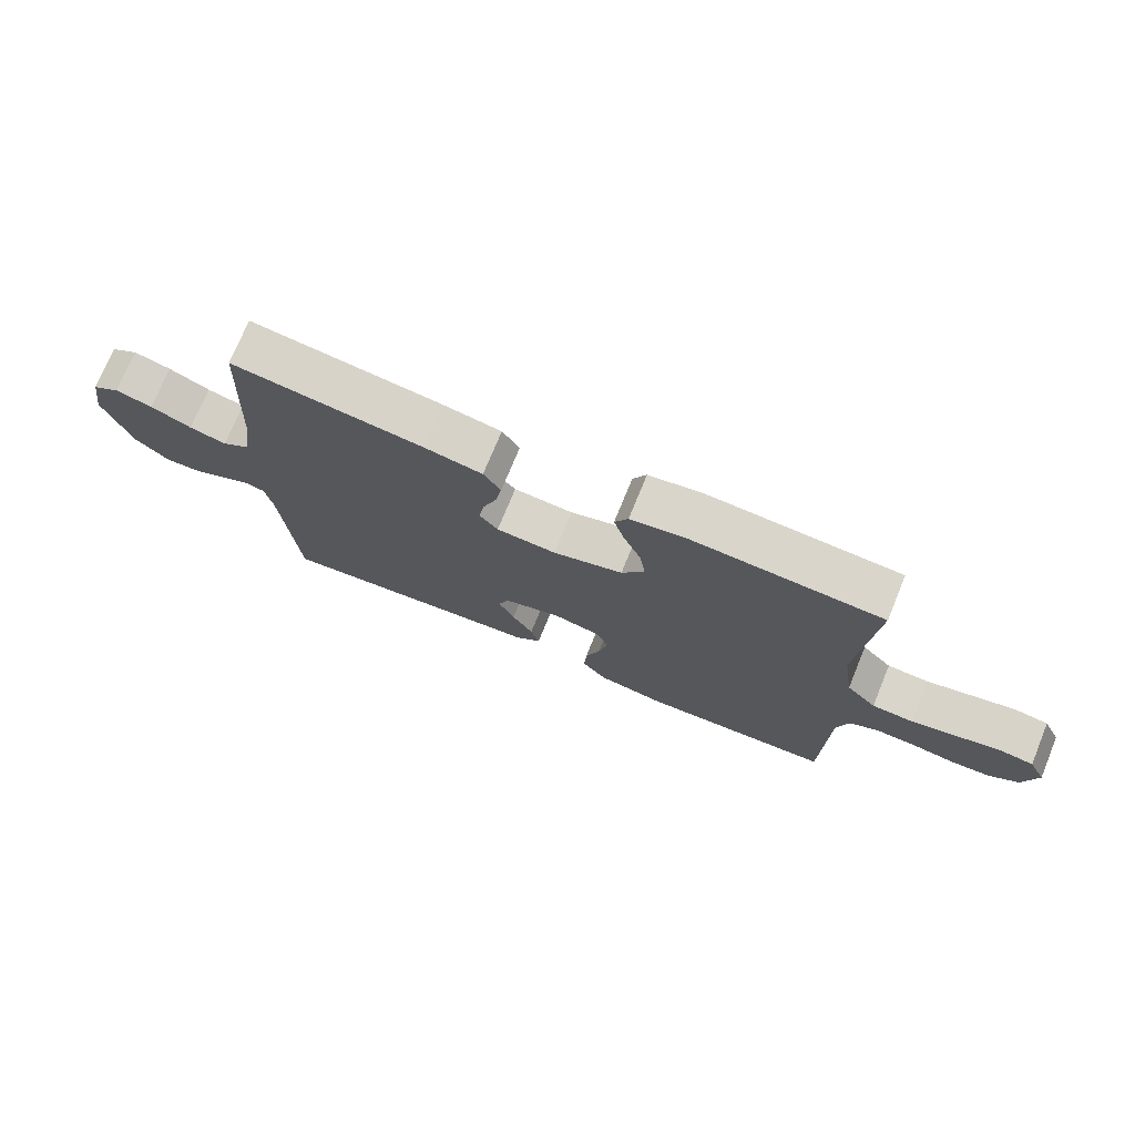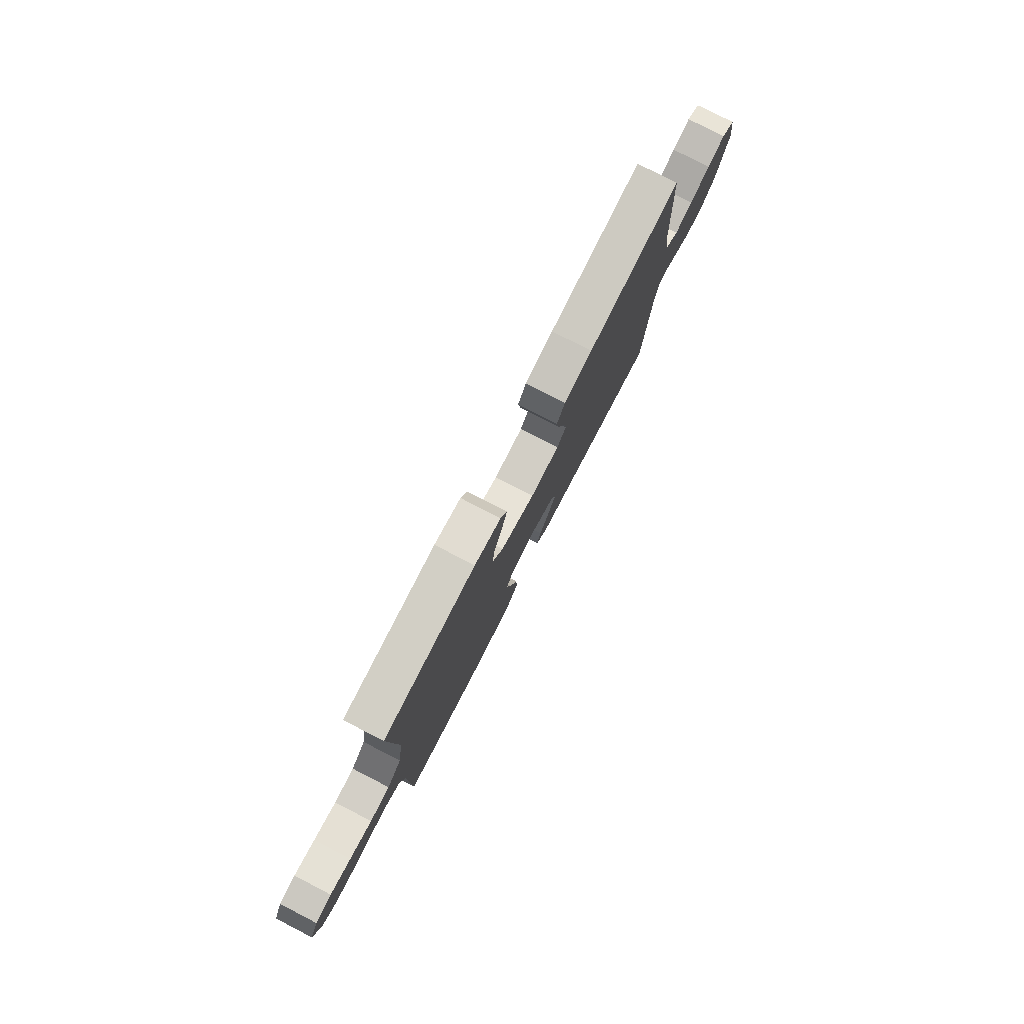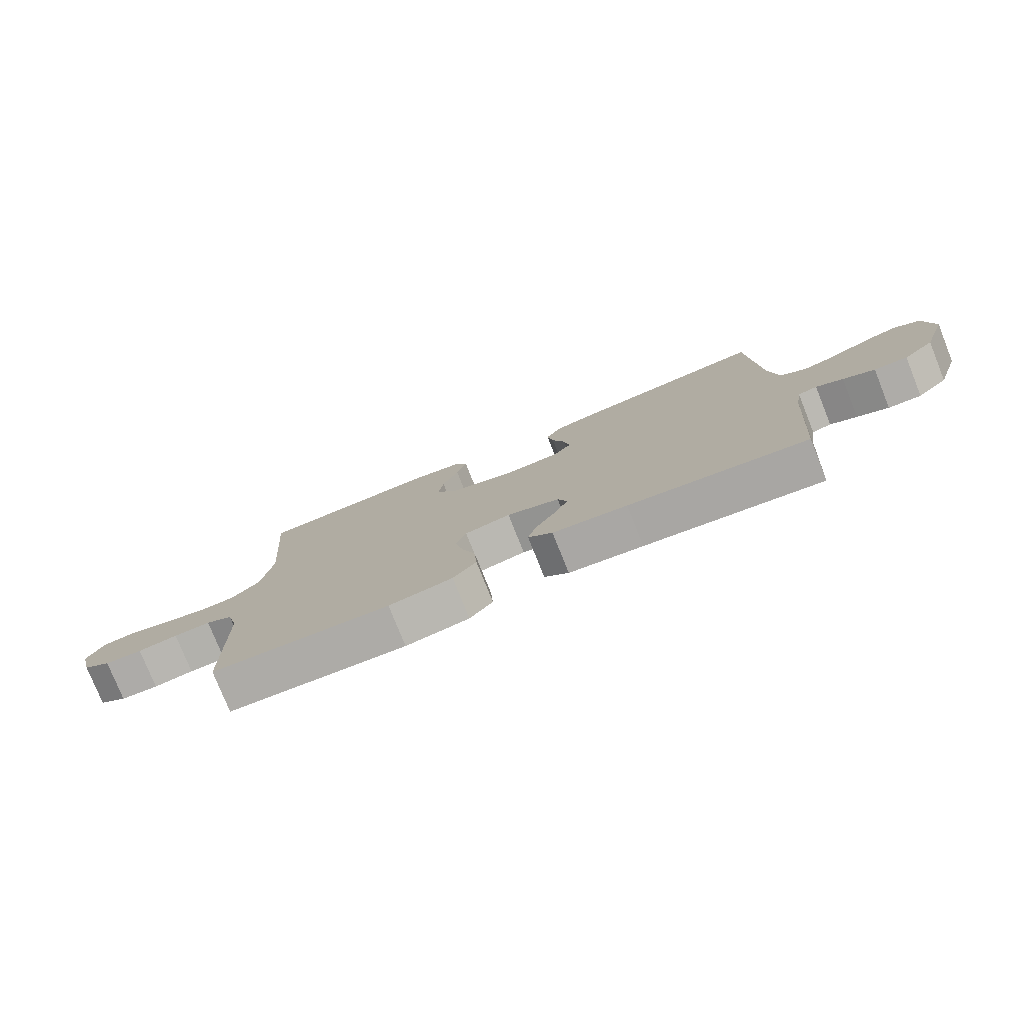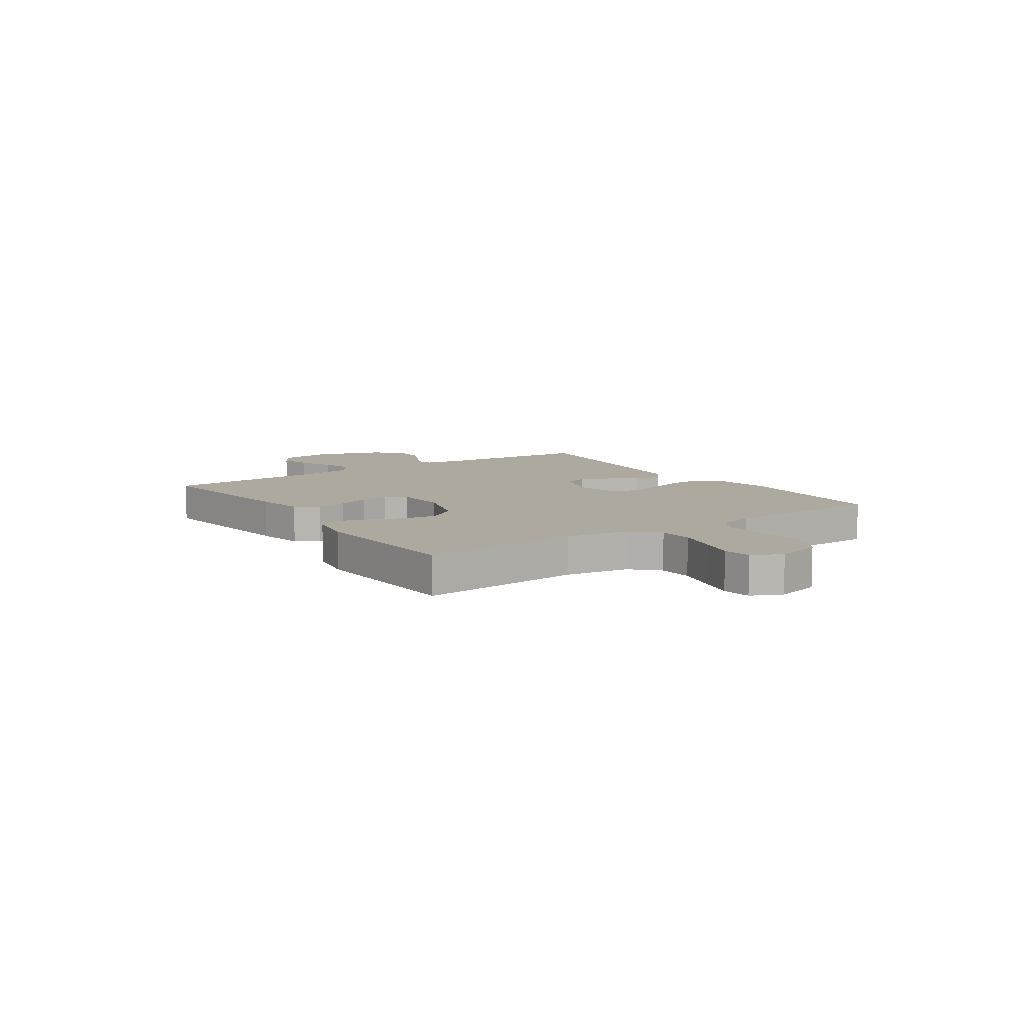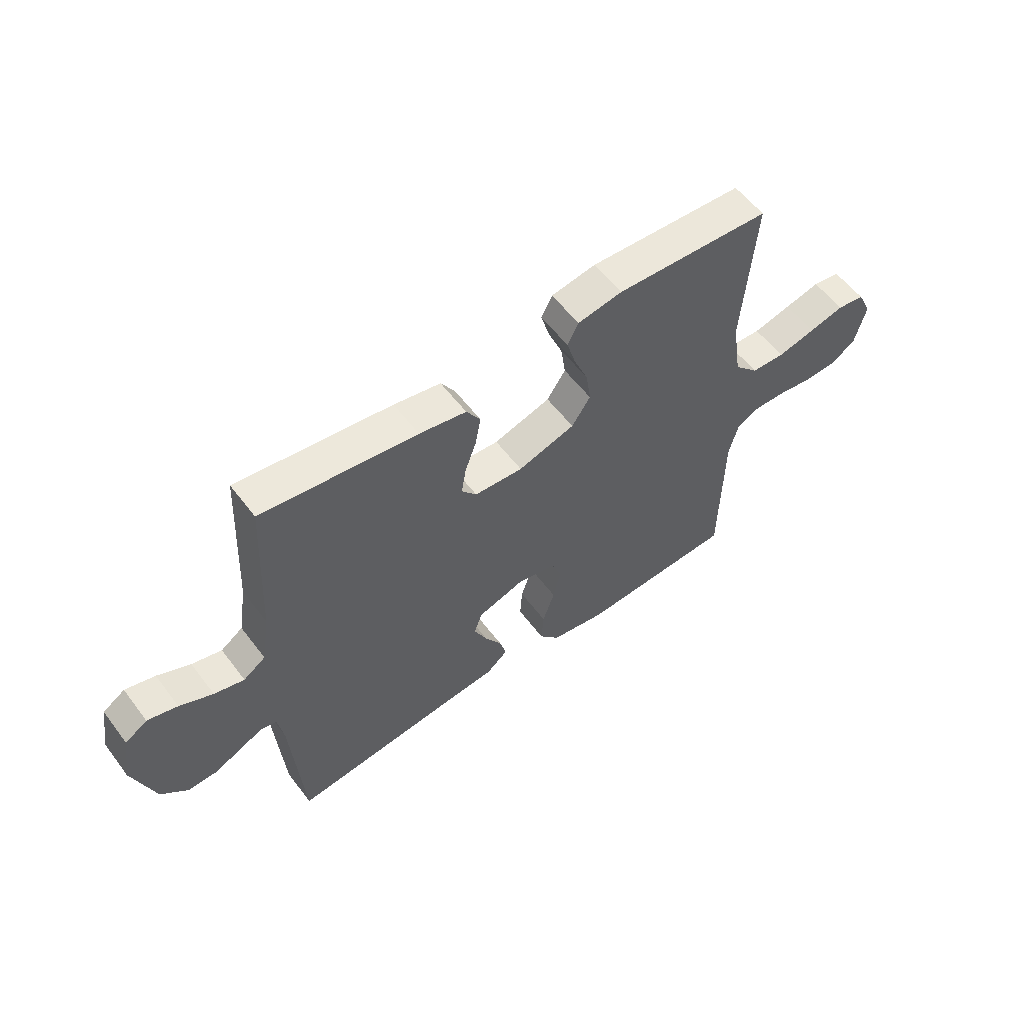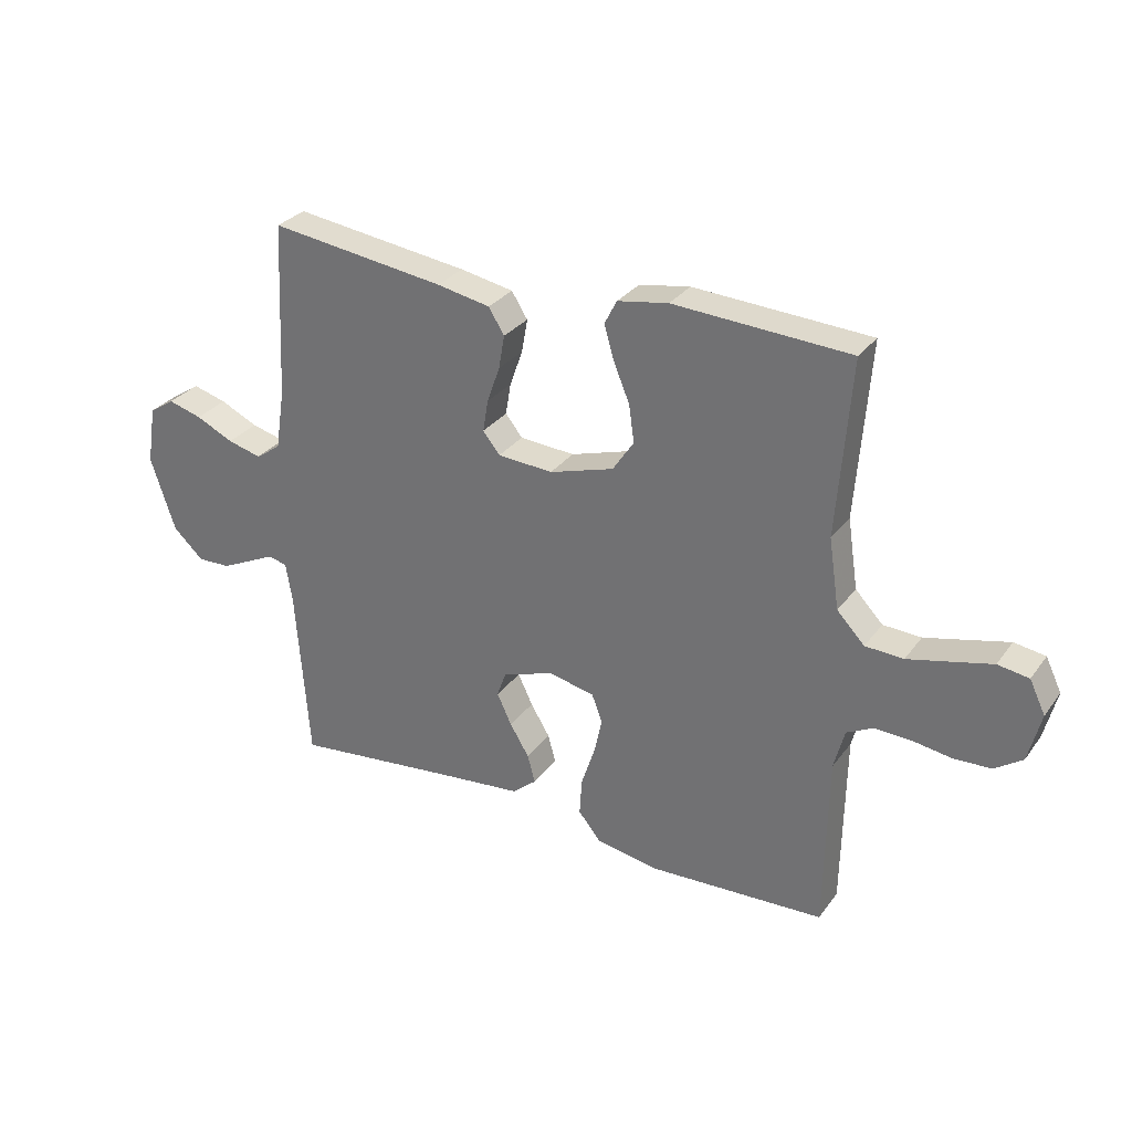
<metadata>
{"format":"obj","ext":"obj","renderer":"f3d","projection":"perspective","resolution":1024,"background":"white","views":[{"elev":74.0,"azim":22.3,"up":"+Z"},{"elev":78.6,"azim":117.2,"up":"+Z"},{"elev":-78.0,"azim":-158.2,"up":"+Z"},{"elev":9.0,"azim":55.7,"up":"+Y"},{"elev":57.1,"azim":-36.7,"up":"+Z"},{"elev":30.0,"azim":29.6,"up":"+Z"}]}
</metadata>
<code>
v -0.5 0.07 -0.5
v -0.522 0.07 -0.2
v -0.533 0.07 -0.134
v -0.565 0.07 -0.126
v -0.61 0.07 -0.148
v -0.663 0.07 -0.173
v -0.719 0.07 -0.175
v -0.771 0.07 -0.127
v -0.813 0.07 0
v -0.797 0.07 0.1
v -0.754 0.07 0.128
v -0.696 0.07 0.112
v -0.632 0.07 0.082
v -0.574 0.07 0.067
v -0.531 0.07 0.097
v -0.515 0.07 0.2
v -0.5 0.07 0.5
v -0.2 0.07 0.461
v -0.109 0.07 0.444
v -0.082 0.07 0.401
v -0.092 0.07 0.344
v -0.114 0.07 0.282
v -0.123 0.07 0.228
v -0.094 0.07 0.192
v 0 0.07 0.186
v 0.11 0.07 0.22
v 0.146 0.07 0.274
v 0.137 0.07 0.337
v 0.11 0.07 0.402
v 0.093 0.07 0.46
v 0.114 0.07 0.501
v 0.2 0.07 0.516
v 0.5 0.07 0.5
v 0.477 0.07 0.2
v 0.495 0.07 0.081
v 0.542 0.07 0.032
v 0.607 0.07 0.029
v 0.68 0.07 0.047
v 0.748 0.07 0.064
v 0.801 0.07 0.056
v 0.828 0.07 0
v 0.807 0.07 -0.084
v 0.76 0.07 -0.117
v 0.697 0.07 -0.12
v 0.63 0.07 -0.11
v 0.568 0.07 -0.108
v 0.523 0.07 -0.131
v 0.505 0.07 -0.2
v 0.5 0.07 -0.5
v 0.2 0.07 -0.515
v 0.093 0.07 -0.497
v 0.054 0.07 -0.45
v 0.058 0.07 -0.386
v 0.081 0.07 -0.317
v 0.095 0.07 -0.253
v 0.077 0.07 -0.206
v 0 0.07 -0.189
v -0.089 0.07 -0.218
v -0.105 0.07 -0.263
v -0.08 0.07 -0.316
v -0.047 0.07 -0.37
v -0.034 0.07 -0.418
v -0.075 0.07 -0.453
v -0.2 0.07 -0.466
v -0.5 0 -0.5
v -0.522 0 -0.2
v -0.533 0 -0.134
v -0.565 0 -0.126
v -0.61 0 -0.148
v -0.663 0 -0.173
v -0.719 0 -0.175
v -0.771 0 -0.127
v -0.813 0 0
v -0.797 0 0.1
v -0.754 0 0.128
v -0.696 0 0.112
v -0.632 0 0.082
v -0.574 0 0.067
v -0.531 0 0.097
v -0.515 0 0.2
v -0.5 0 0.5
v -0.2 0 0.461
v -0.109 0 0.444
v -0.082 0 0.401
v -0.092 0 0.344
v -0.114 0 0.282
v -0.123 0 0.228
v -0.094 0 0.192
v 0 0 0.186
v 0.11 0 0.22
v 0.146 0 0.274
v 0.137 0 0.337
v 0.11 0 0.402
v 0.093 0 0.46
v 0.114 0 0.501
v 0.2 0 0.516
v 0.5 0 0.5
v 0.477 0 0.2
v 0.495 0 0.081
v 0.542 0 0.032
v 0.607 0 0.029
v 0.68 0 0.047
v 0.748 0 0.064
v 0.801 0 0.056
v 0.828 0 0
v 0.807 0 -0.084
v 0.76 0 -0.117
v 0.697 0 -0.12
v 0.63 0 -0.11
v 0.568 0 -0.108
v 0.523 0 -0.131
v 0.505 0 -0.2
v 0.5 0 -0.5
v 0.2 0 -0.515
v 0.093 0 -0.497
v 0.054 0 -0.45
v 0.058 0 -0.386
v 0.081 0 -0.317
v 0.095 0 -0.253
v 0.077 0 -0.206
v 0 0 -0.189
v -0.089 0 -0.218
v -0.105 0 -0.263
v -0.08 0 -0.316
v -0.047 0 -0.37
v -0.034 0 -0.418
v -0.075 0 -0.453
v -0.2 0 -0.466
f 62 63 64
f 61 62 64
f 60 61 64
f 64 1 2
f 60 64 2
f 59 60 2
f 58 59 2 3
f 57 58 3 4
f 52 53 54
f 51 52 54
f 50 51 54
f 49 50 54
f 48 49 54
f 47 48 54 55
f 46 47 55 56
f 43 44 45
f 42 43 45
f 41 42 45
f 40 41 45
f 39 40 45
f 38 39 45
f 37 38 45 46
f 46 56 57
f 37 46 57
f 36 37 57
f 32 33 34
f 31 32 34
f 30 31 34
f 29 30 34
f 28 29 34
f 27 28 34 35
f 35 36 57
f 27 35 57
f 26 27 57
f 20 21 22
f 19 20 22
f 18 19 22
f 17 18 22
f 16 17 22
f 15 16 22 23
f 14 15 23 24
f 11 12 13
f 10 11 13
f 9 10 13
f 8 9 13
f 7 8 13
f 6 7 13
f 5 6 13
f 4 5 13
f 4 13 14
f 25 26 57 4
f 4 14 24 25
f 128 127 126
f 128 126 125
f 128 125 124
f 66 65 128
f 66 128 124
f 66 124 123
f 67 66 123 122
f 68 67 122 121
f 118 117 116
f 118 116 115
f 118 115 114
f 118 114 113
f 118 113 112
f 119 118 112 111
f 120 119 111 110
f 109 108 107
f 109 107 106
f 109 106 105
f 109 105 104
f 109 104 103
f 109 103 102
f 110 109 102 101
f 121 120 110
f 121 110 101
f 121 101 100
f 98 97 96
f 98 96 95
f 98 95 94
f 98 94 93
f 98 93 92
f 99 98 92 91
f 121 100 99
f 121 99 91
f 121 91 90
f 86 85 84
f 86 84 83
f 86 83 82
f 86 82 81
f 86 81 80
f 87 86 80 79
f 88 87 79 78
f 77 76 75
f 77 75 74
f 77 74 73
f 77 73 72
f 77 72 71
f 77 71 70
f 77 70 69
f 77 69 68
f 78 77 68
f 68 121 90 89
f 89 88 78 68
f 1 65 66 2
f 2 66 67 3
f 3 67 68 4
f 4 68 69 5
f 5 69 70 6
f 6 70 71 7
f 7 71 72 8
f 8 72 73 9
f 9 73 74 10
f 10 74 75 11
f 11 75 76 12
f 12 76 77 13
f 13 77 78 14
f 14 78 79 15
f 15 79 80 16
f 16 80 81 17
f 17 81 82 18
f 18 82 83 19
f 19 83 84 20
f 20 84 85 21
f 21 85 86 22
f 22 86 87 23
f 23 87 88 24
f 24 88 89 25
f 25 89 90 26
f 26 90 91 27
f 27 91 92 28
f 28 92 93 29
f 29 93 94 30
f 30 94 95 31
f 31 95 96 32
f 32 96 97 33
f 33 97 98 34
f 34 98 99 35
f 35 99 100 36
f 36 100 101 37
f 37 101 102 38
f 38 102 103 39
f 39 103 104 40
f 40 104 105 41
f 41 105 106 42
f 42 106 107 43
f 43 107 108 44
f 44 108 109 45
f 45 109 110 46
f 46 110 111 47
f 47 111 112 48
f 48 112 113 49
f 49 113 114 50
f 50 114 115 51
f 51 115 116 52
f 52 116 117 53
f 53 117 118 54
f 54 118 119 55
f 55 119 120 56
f 56 120 121 57
f 57 121 122 58
f 58 122 123 59
f 59 123 124 60
f 60 124 125 61
f 61 125 126 62
f 62 126 127 63
f 63 127 128 64
f 64 128 65 1

</code>
